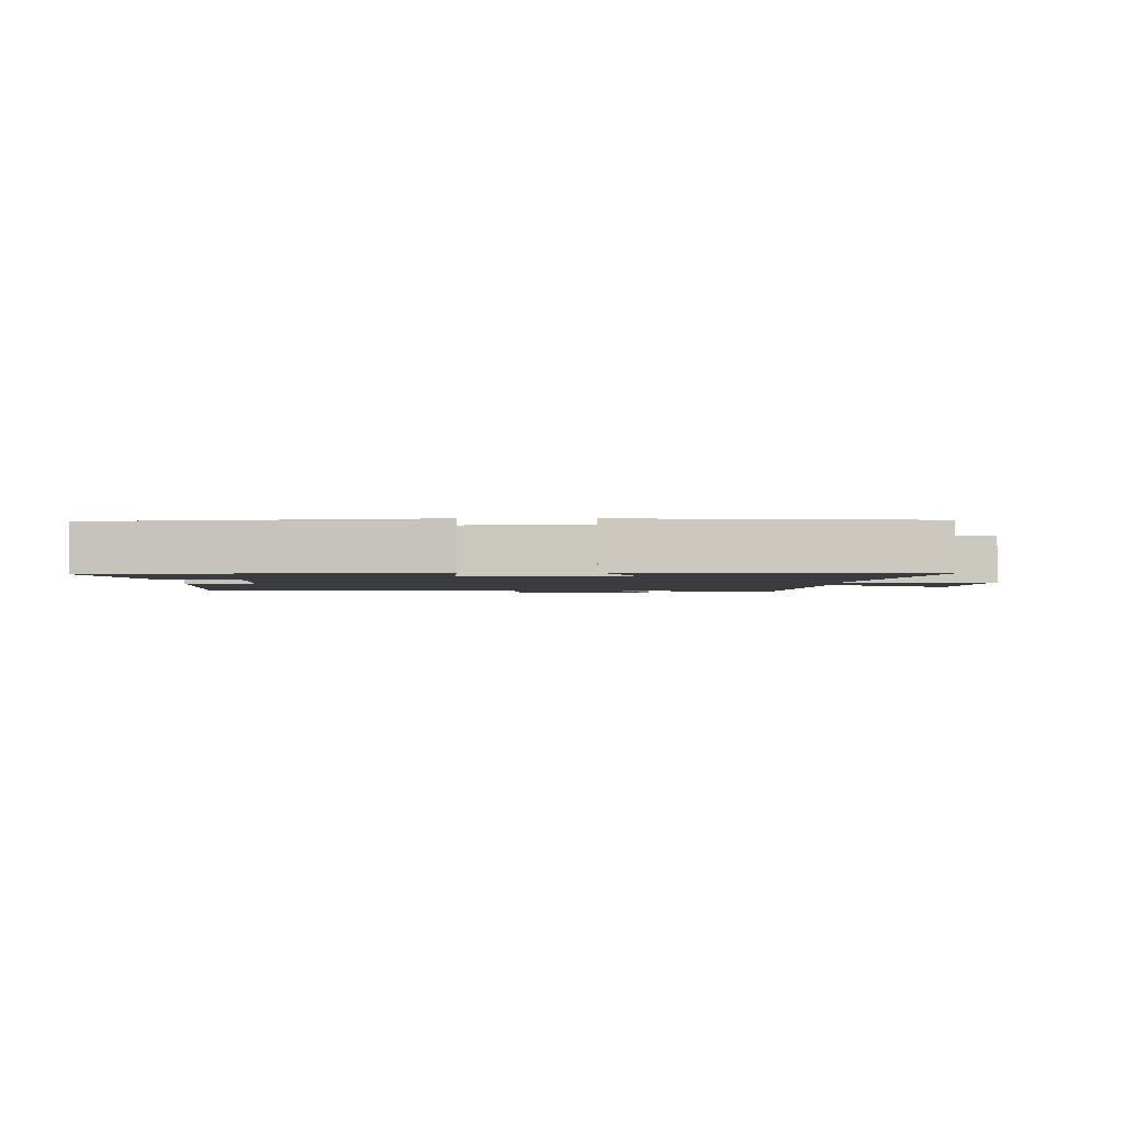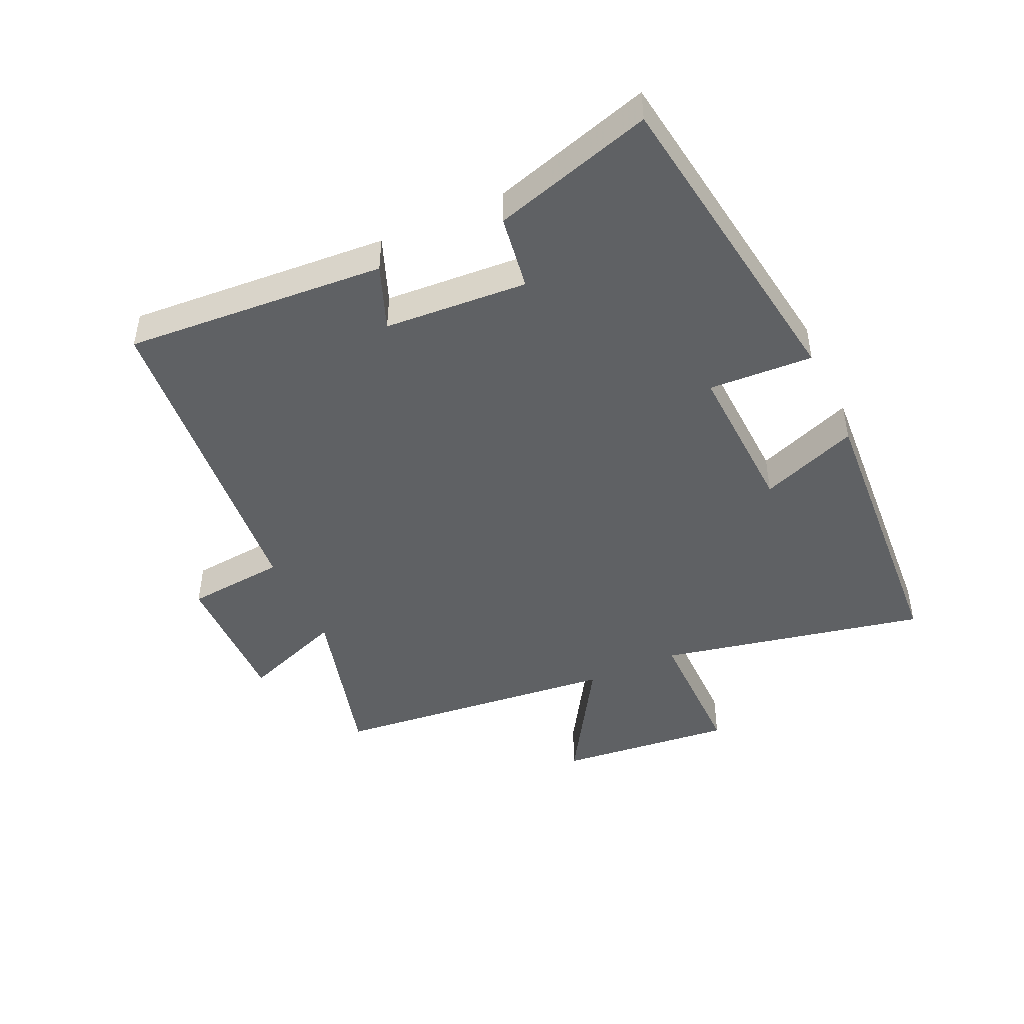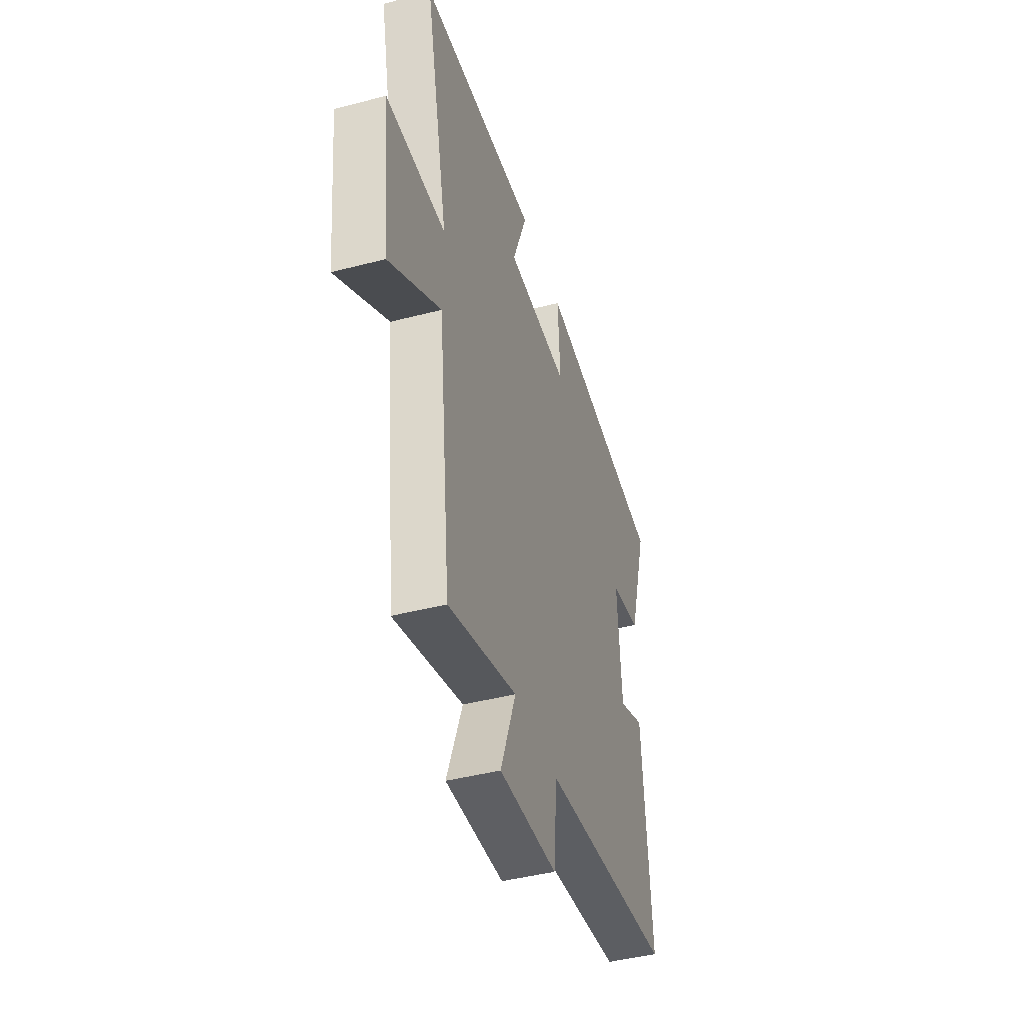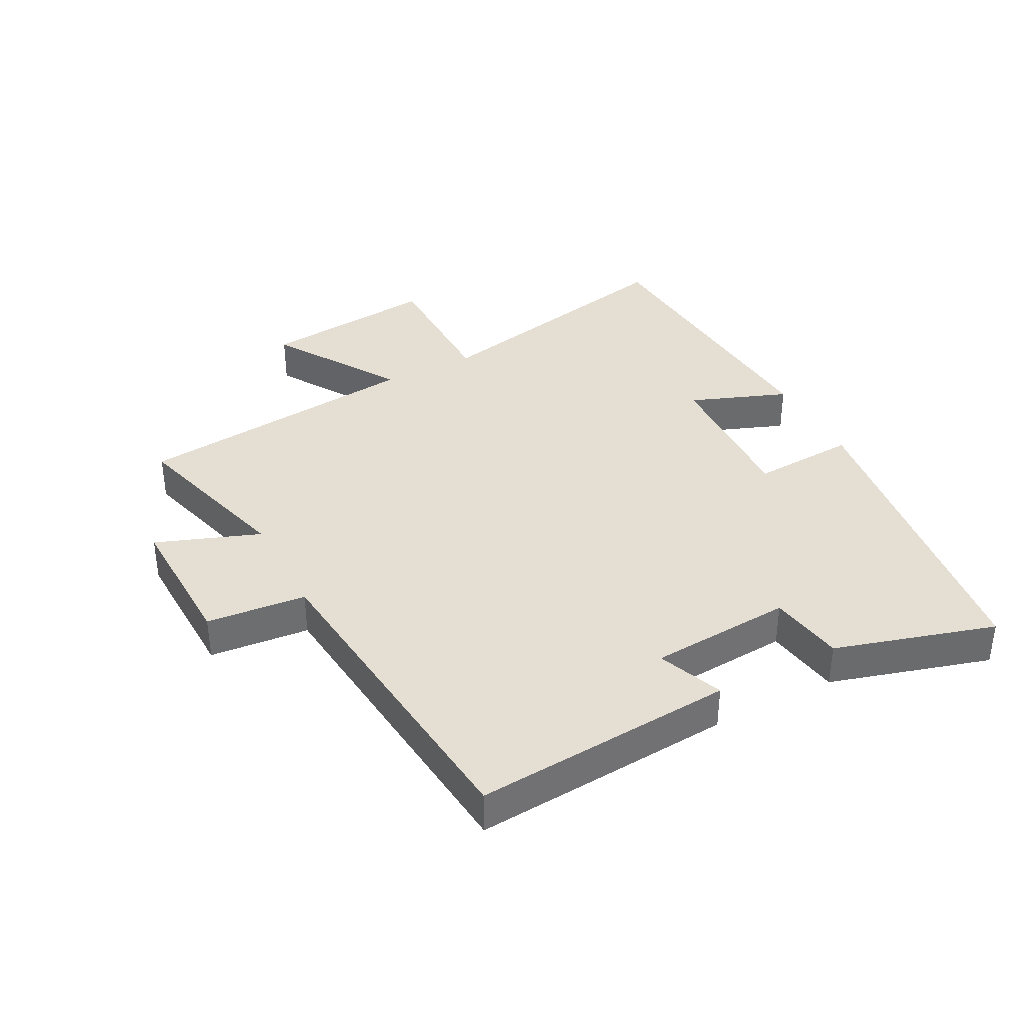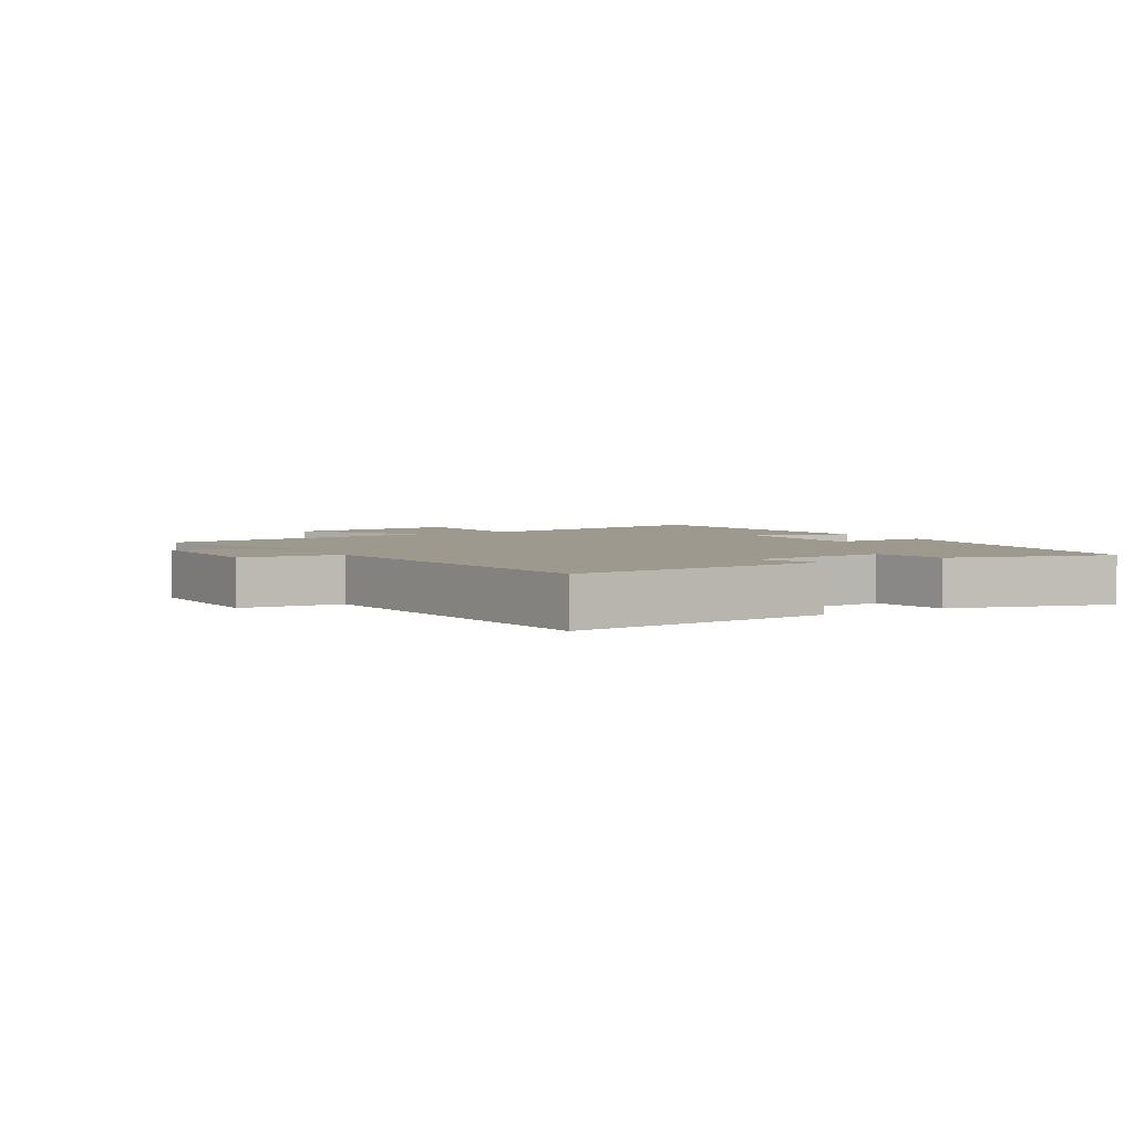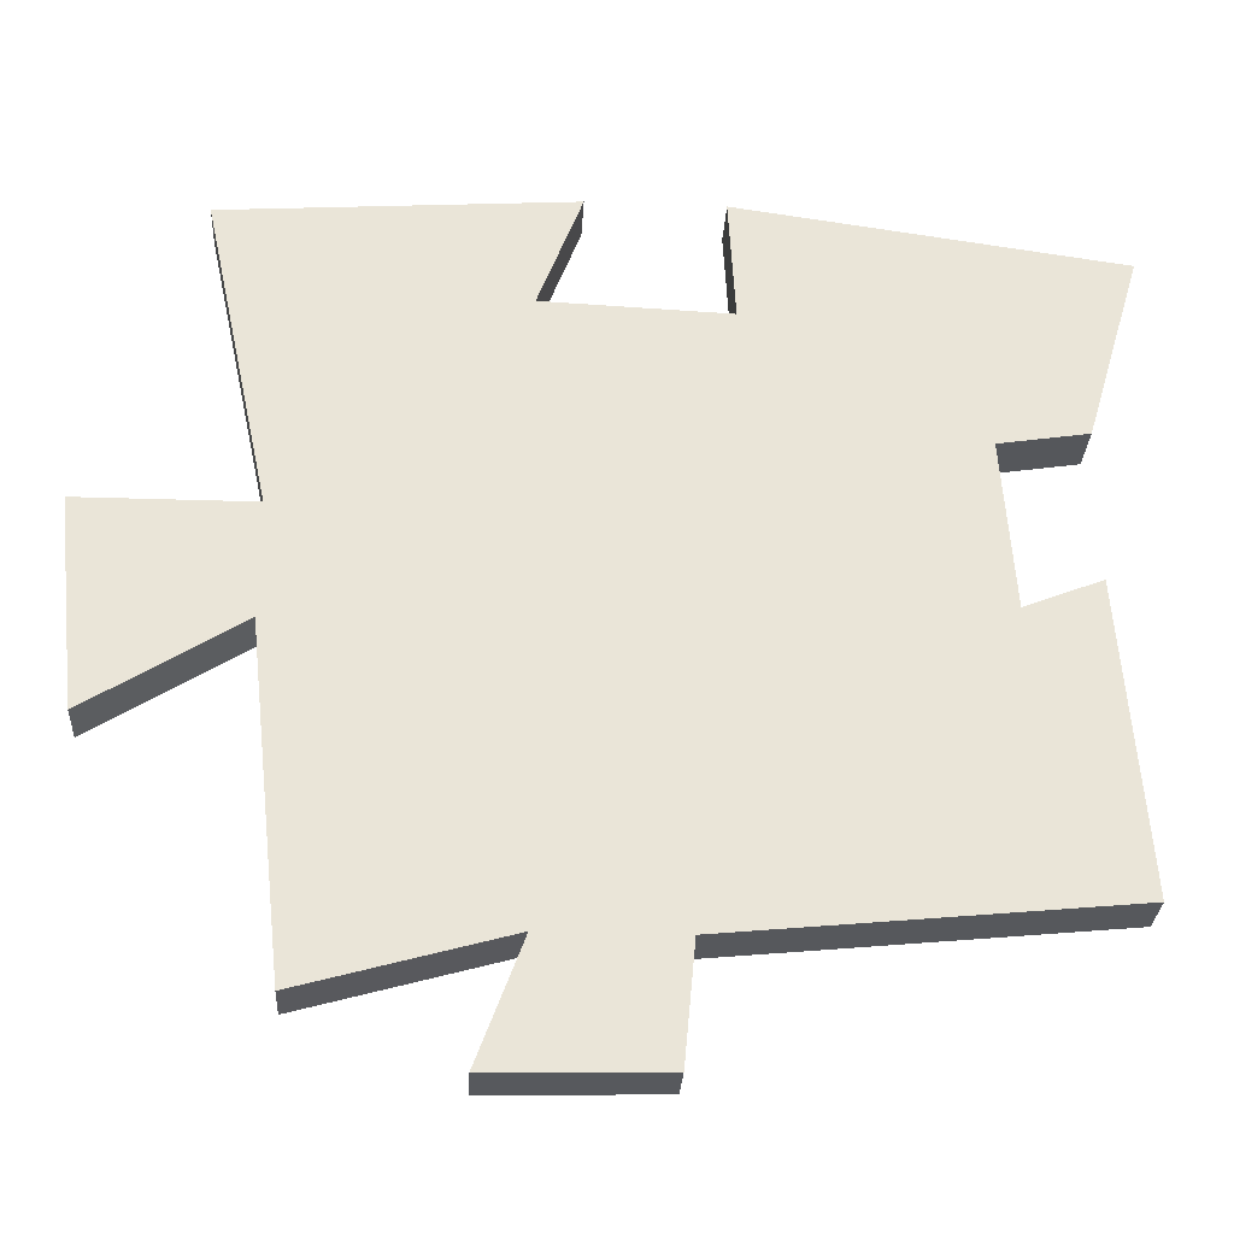
<metadata>
{"format":"obj","ext":"obj","renderer":"f3d","projection":"perspective","resolution":1024,"background":"white","views":[{"elev":-2.1,"azim":-0.2,"up":"+Y"},{"elev":-45.8,"azim":-65.0,"up":"+Y"},{"elev":-43.4,"azim":107.1,"up":"+Z"},{"elev":37.2,"azim":-117.7,"up":"+Y"},{"elev":3.5,"azim":-121.1,"up":"+Y"},{"elev":-29.3,"azim":176.8,"up":"+Z"}]}
</metadata>
<code>
v 0.591 0.07 0.467
v 0.5 0.07 0.041
v 0.733 0.07 0.04
v 0.703 0.07 -0.242
v 0.5 0.07 -0.115
v 0.45 0.07 -0.576
v 0.178 0.07 -0.5
v 0.239 0.07 -0.665
v 0.009 0.07 -0.659
v -0.006 0.07 -0.5
v -0.531 0.07 -0.448
v -0.5 0.07 -0.033
v -0.396 0.07 -0.074
v -0.38 0.07 0.154
v -0.5 0.07 0.173
v -0.575 0.07 0.428
v -0.059 0.07 0.5
v -0.068 0.07 0.334
v 0.182 0.07 0.344
v 0.123 0.07 0.5
v 0.591 0 0.467
v 0.5 0 0.041
v 0.733 0 0.04
v 0.703 0 -0.242
v 0.5 0 -0.115
v 0.45 0 -0.576
v 0.178 0 -0.5
v 0.239 0 -0.665
v 0.009 0 -0.659
v -0.006 0 -0.5
v -0.531 0 -0.448
v -0.5 0 -0.033
v -0.396 0 -0.074
v -0.38 0 0.154
v -0.5 0 0.173
v -0.575 0 0.428
v -0.059 0 0.5
v -0.068 0 0.334
v 0.182 0 0.344
v 0.123 0 0.5
f 19 20 1 2
f 18 19 2
f 15 16 17 18
f 14 15 18 2
f 13 14 2
f 10 11 12 13
f 10 13 2
f 7 8 9 10
f 7 10 2
f 5 6 7 2
f 2 3 4 5
f 22 21 40 39
f 22 39 38
f 38 37 36 35
f 22 38 35 34
f 22 34 33
f 33 32 31 30
f 22 33 30
f 30 29 28 27
f 22 30 27
f 22 27 26 25
f 25 24 23 22
f 1 21 22 2
f 2 22 23 3
f 3 23 24 4
f 4 24 25 5
f 5 25 26 6
f 6 26 27 7
f 7 27 28 8
f 8 28 29 9
f 9 29 30 10
f 10 30 31 11
f 11 31 32 12
f 12 32 33 13
f 13 33 34 14
f 14 34 35 15
f 15 35 36 16
f 16 36 37 17
f 17 37 38 18
f 18 38 39 19
f 19 39 40 20
f 20 40 21 1

</code>
